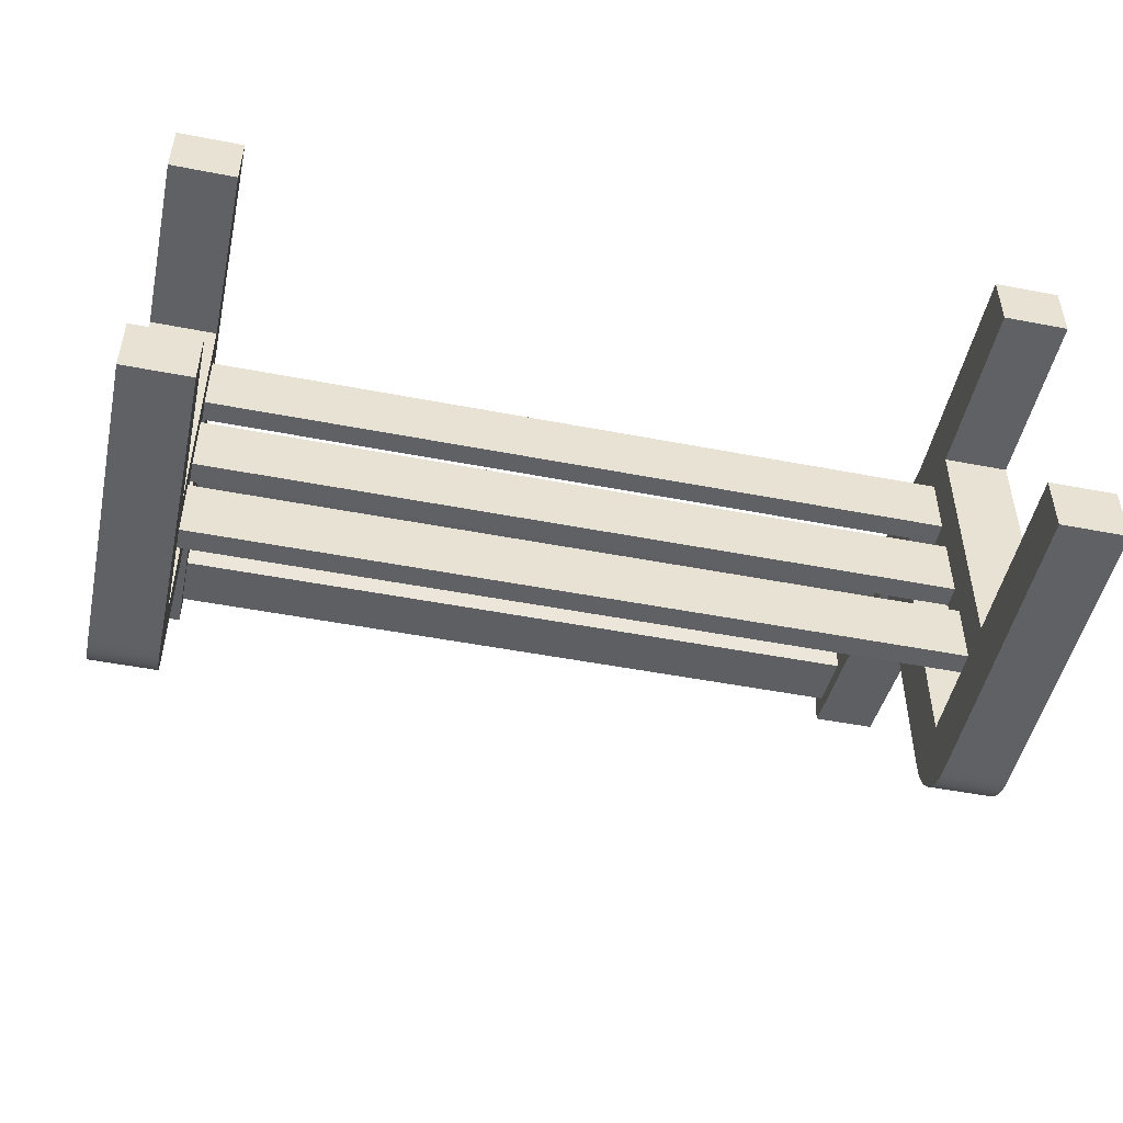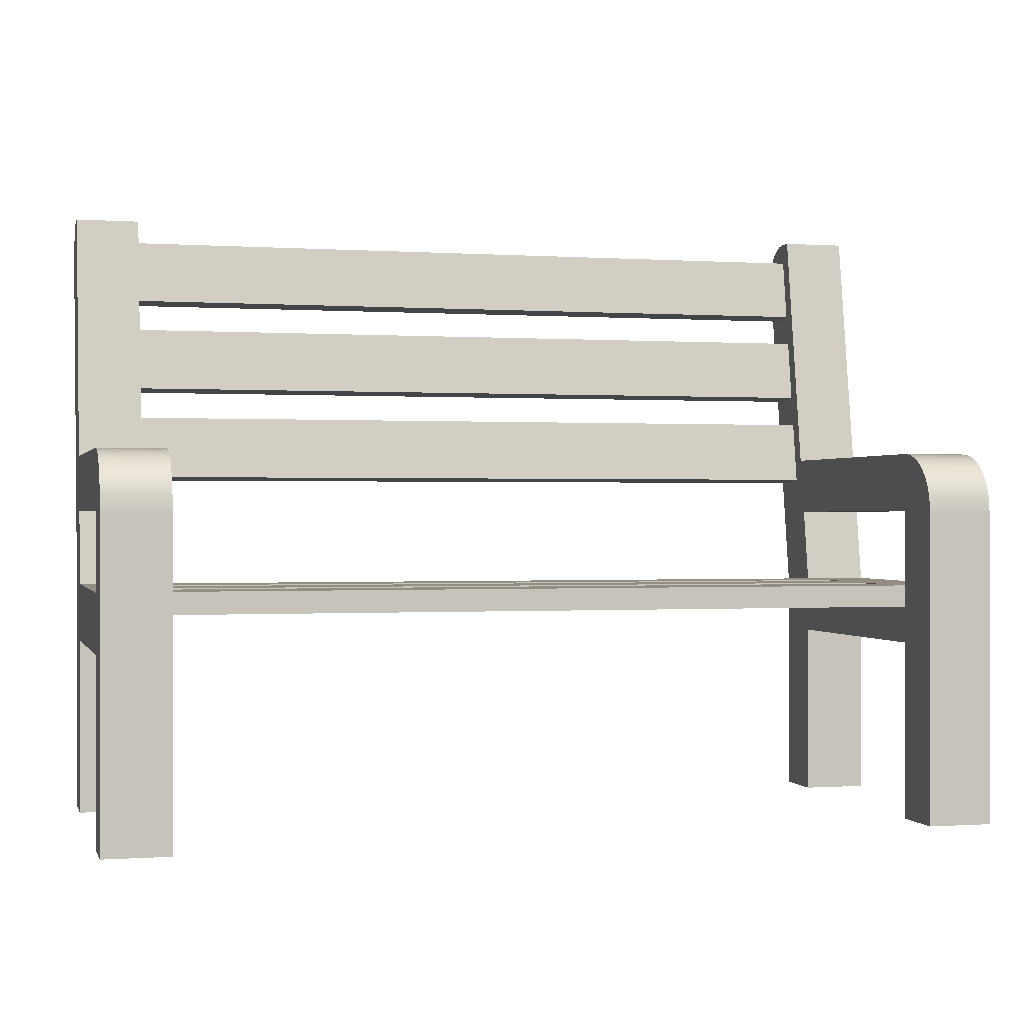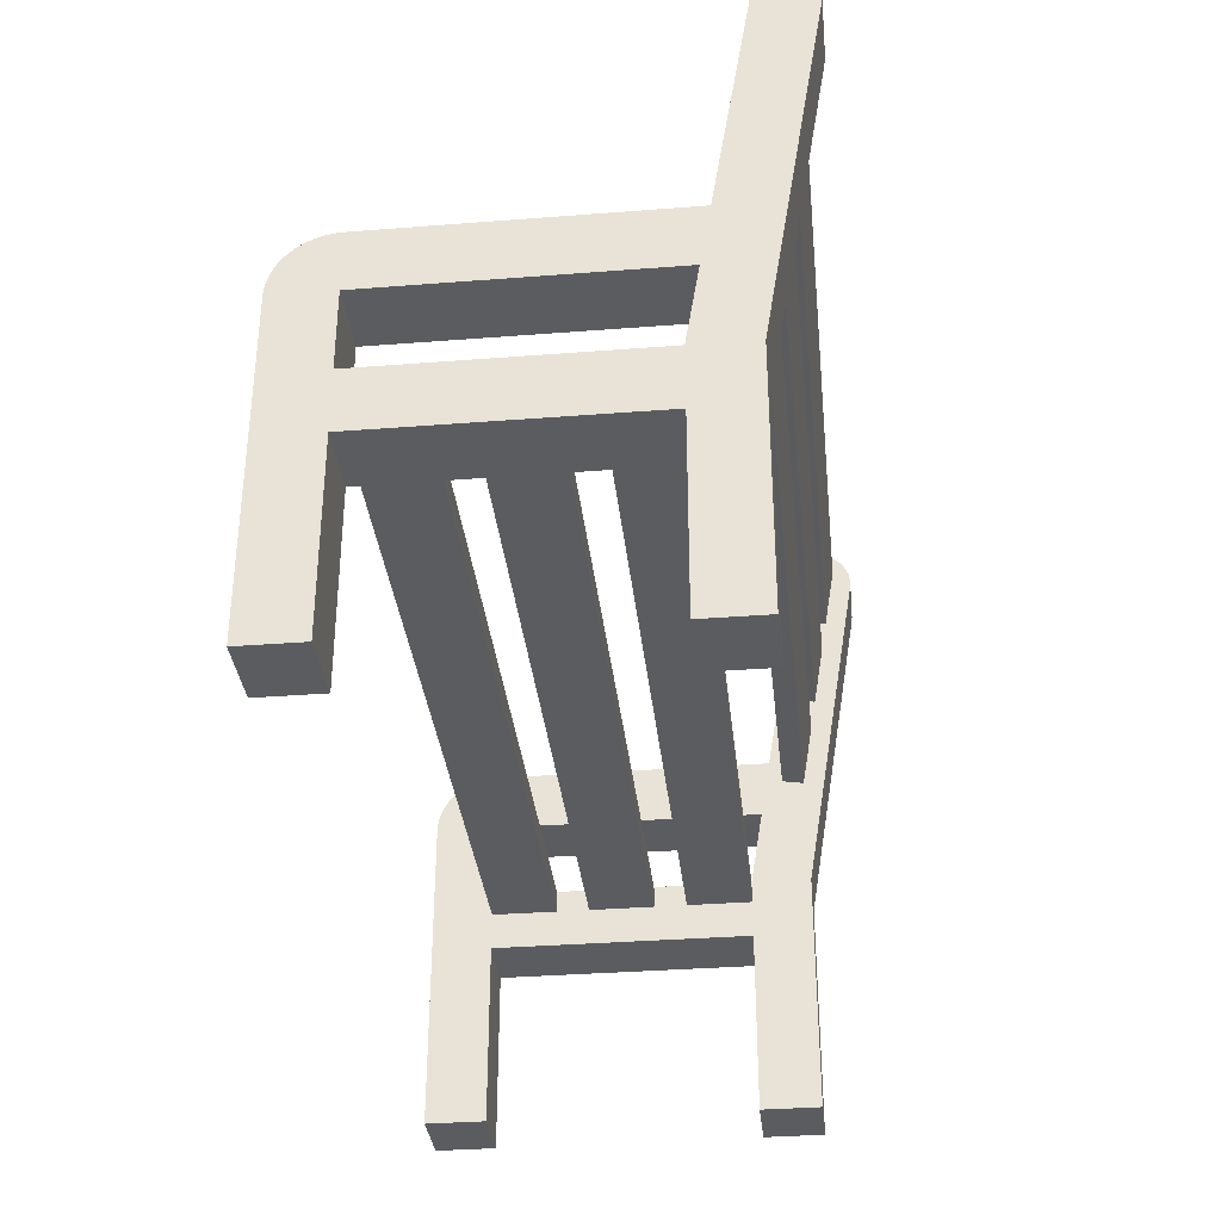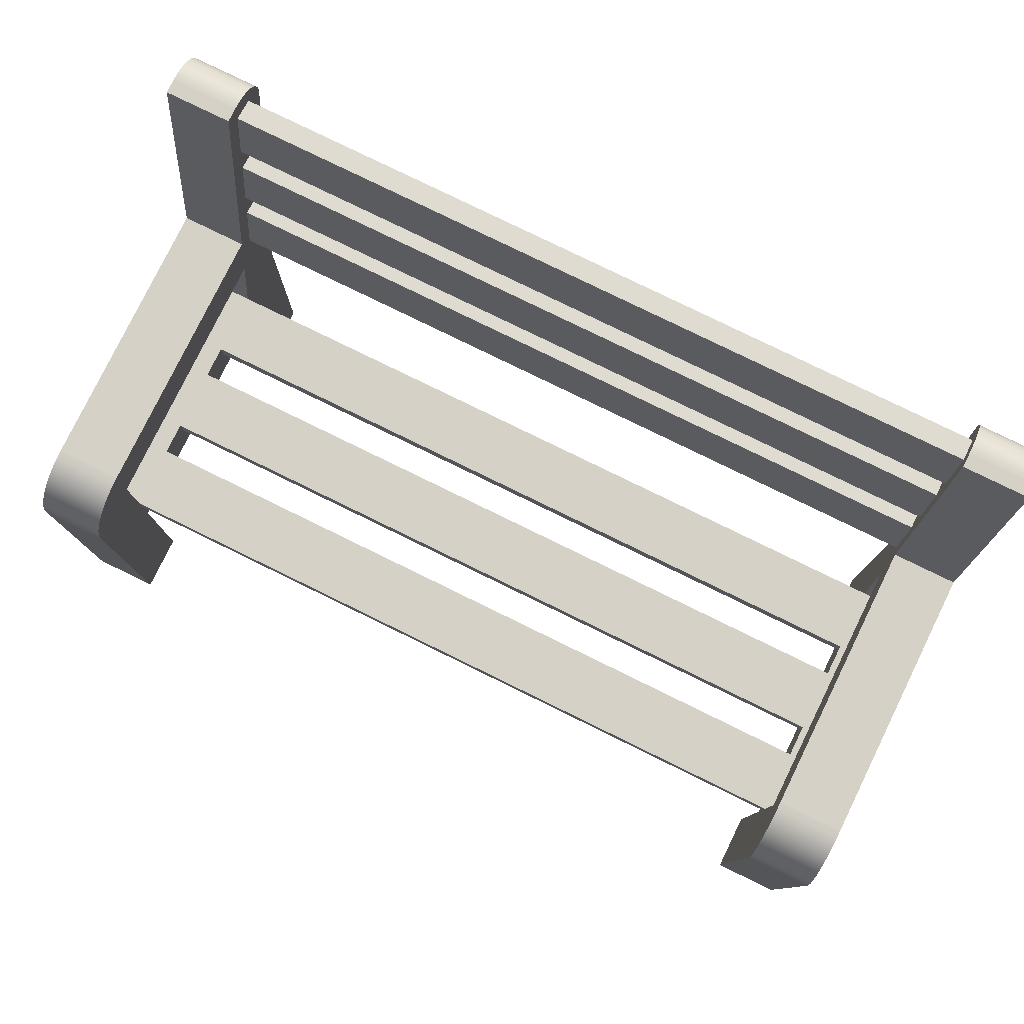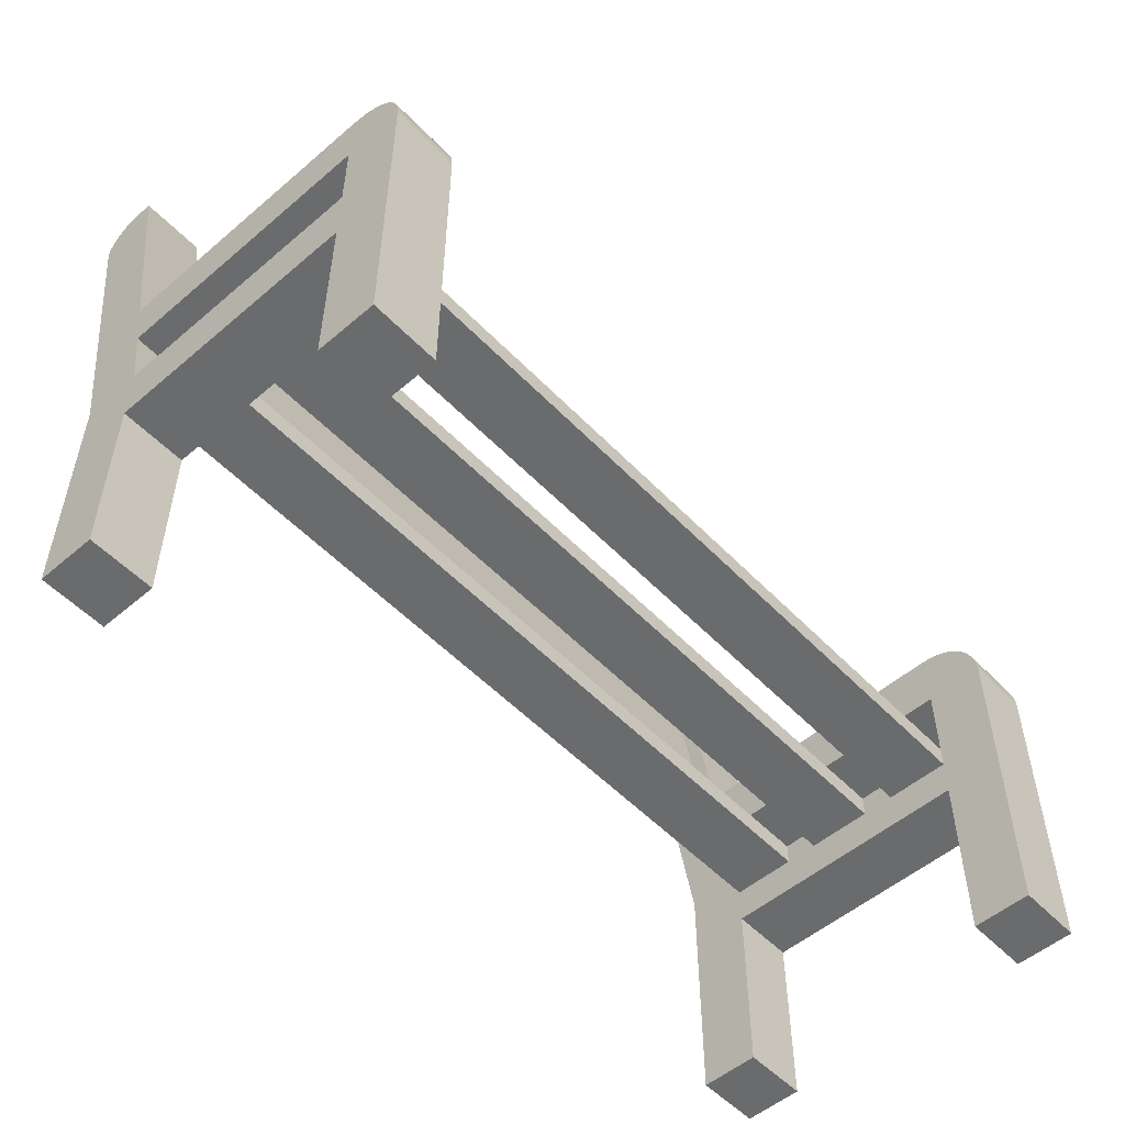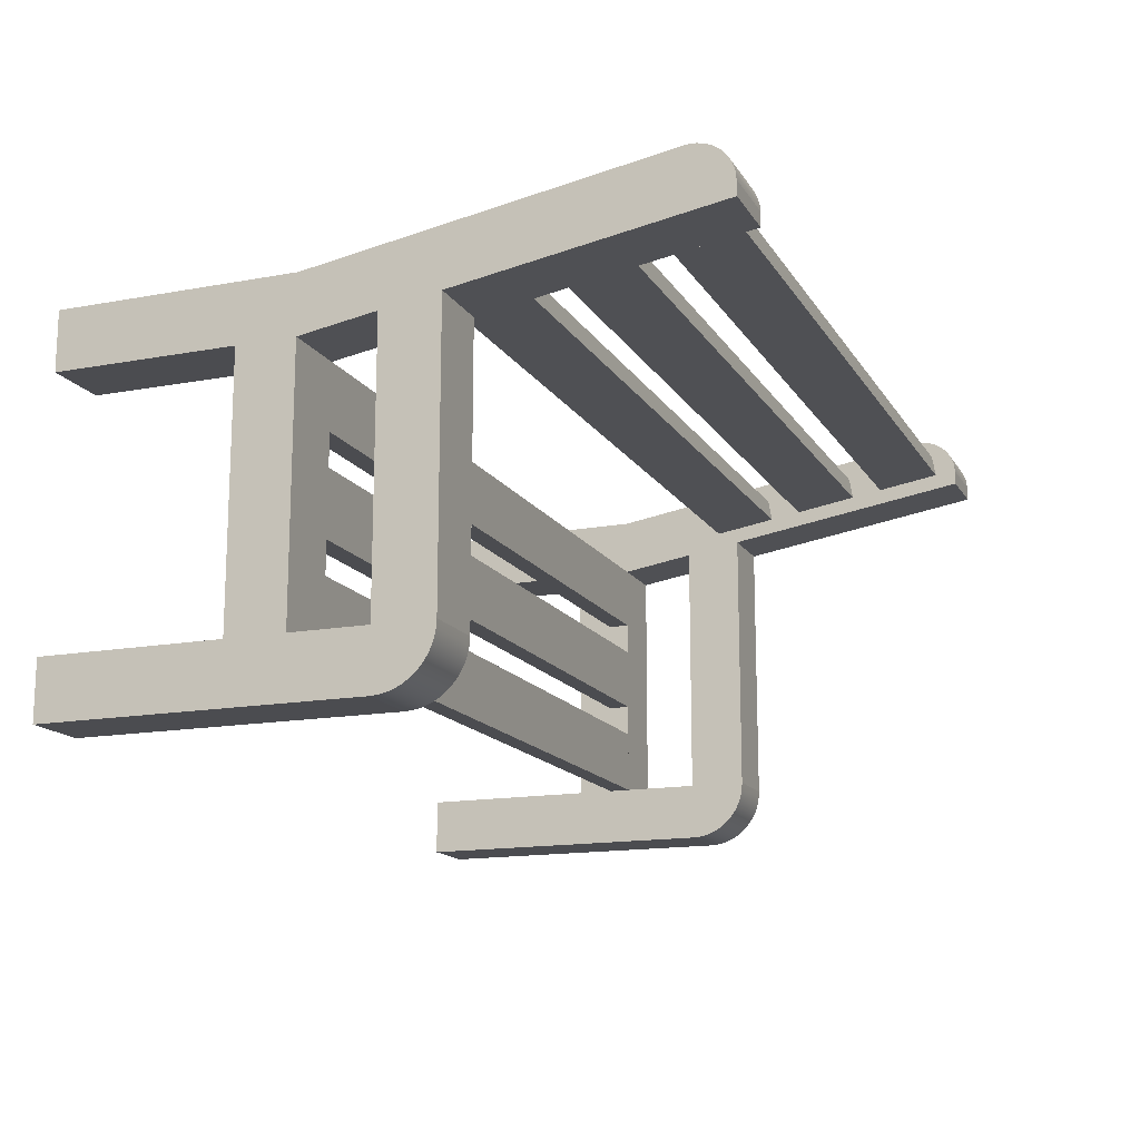
<metadata>
{"format":"obj","ext":"obj","renderer":"f3d","projection":"perspective","resolution":1024,"background":"white","views":[{"elev":-49.2,"azim":-12.1,"up":"+Z"},{"elev":-0.1,"azim":165.4,"up":"+Y"},{"elev":-34.4,"azim":-84.0,"up":"+Y"},{"elev":79.2,"azim":-153.9,"up":"+Y"},{"elev":-53.2,"azim":132.4,"up":"+Y"},{"elev":-15.2,"azim":111.4,"up":"+Z"}]}
</metadata>
<code>
g bench
v -0.57 5.299 3.418
v -0.57 5.269 3.605
v -7.125 5.299 3.418
v -7.125 5.269 3.605
v -7.125 3.073 3.055
v -0.57 3.073 3.055
v -7.125 3.629 3.146
v -0.57 3.629 3.146
v -0.57 4.712 3.514
v -0.57 4.743 3.327
v -7.125 4.712 3.514
v -7.125 4.743 3.327
v -0.57 3.042 3.242
v -7.125 3.042 3.242
v -0.57 4.464 3.282
v -0.57 4.434 3.469
v -7.125 4.464 3.282
v -7.125 4.434 3.469
v -0.57 2.087 2.194
v -0.57 2.087 2.755
v -7.125 2.087 2.194
v -7.125 2.087 2.755
v -0.57 1.897 2.755
v -0.57 1.897 2.194
v -7.125 1.897 2.755
v -7.125 1.897 2.194
v -7.125 3.908 3.191
v -0.57 3.908 3.191
v -0.57 3.599 3.333
v -7.125 3.599 3.333
v -0.57 3.877 3.378
v -7.125 3.877 3.378
v -0.57 2.087 1.353
v -0.57 2.087 1.914
v -7.125 2.087 1.353
v -7.125 2.087 1.914
v -0.57 1.897 1.914
v -0.57 1.897 1.353
v -7.125 1.897 1.914
v -7.125 1.897 1.353
v -0.57 2.087 0.5112
v -0.57 2.087 1.072
v -7.125 2.087 0.5112
v -7.125 2.087 1.072
v -0.57 1.897 1.072
v -7.125 1.897 1.072
v -0.57 1.897 0.5112
v -7.125 1.897 0.5112
v -7.695 4.237e-17 2.755
v -7.695 1.576 2.755
v -7.695 3.031e-17 3.266
v -7.695 2.087 2.755
v -7.695 2.752 2.863
v -7.695 3.263 2.947
v -7.695 2.087 3.266
v -7.695 5.49 3.309
v -7.695 5.107 3.758
v -7.695 5.49 3.433
v -7.695 5.486 3.481
v -7.695 5.476 3.527
v -7.695 5.459 3.572
v -7.695 5.436 3.613
v -7.695 5.407 3.651
v -7.695 5.374 3.684
v -7.695 5.335 3.712
v -7.695 5.293 3.735
v -7.695 5.249 3.751
v -7.695 5.202 3.76
v -7.695 5.155 3.763
v -7.695 2.752 0.5112
v -7.695 3.263 0.5112
v -7.695 2.087 0.5112
v -7.695 3.259 0.4445
v -7.695 0 0.5112
v -7.695 3.245 0.3789
v -7.695 3.224 0.3156
v -7.695 3.194 0.2556
v -7.695 3.157 0.2
v -7.695 3.113 0.1497
v -7.695 3.063 0.1056
v -7.695 3.007 0.06848
v -7.695 2.947 0.03891
v -7.695 2.884 0.01742
v -7.695 2.818 0.004373
v -7.695 4.286e-16 1.607e-15
v -7.695 2.752 0
v -7.695 1.576 0.5112
v -7.125 5.49 3.309
v -7.125 5.49 3.433
v -7.125 2.752 0.5112
v -7.125 1.072e-15 1.607e-15
v -7.125 2.752 4.286e-16
v -7.125 3.263 2.947
v -7.125 5.486 3.481
v -7.125 5.476 3.527
v -7.125 5.459 3.572
v -7.125 5.436 3.613
v -7.125 6.923e-16 3.266
v -7.125 2.752 2.863
v -7.125 1.576 2.755
v -7.125 7.043e-16 2.755
v -7.125 5.107 3.758
v -7.125 2.087 3.266
v -7.125 5.407 3.651
v -7.125 5.374 3.684
v -7.125 5.335 3.712
v -7.125 5.293 3.735
v -7.125 5.249 3.751
v -7.125 5.202 3.76
v -7.125 5.155 3.763
v -7.125 1.576 0.5112
v -7.125 6.43e-16 0.5112
v -7.125 3.259 0.4445
v -7.125 3.245 0.3789
v -7.125 3.224 0.3156
v -7.125 3.194 0.2556
v -7.125 3.157 0.2
v -7.125 3.113 0.1497
v -7.125 3.063 0.1056
v -7.125 3.007 0.06848
v -7.125 2.947 0.03891
v -7.125 2.884 0.01742
v -7.125 2.818 0.004373
v -7.125 3.263 0.5112
v -6.858e-15 6.923e-16 3.266
v -6.858e-15 7.043e-16 2.755
v -0.57 3.031e-17 3.266
v -0.57 4.237e-17 2.755
v -0.57 0 0.5112
v -0.57 1.576 0.5112
v -6.858e-15 6.43e-16 0.5112
v -6.858e-15 1.576 0.5112
v -0.57 4.286e-16 1.607e-15
v 0 1.072e-15 1.607e-15
v -0.57 2.752 0
v -6.858e-15 2.752 4.286e-16
v -0.57 1.576 2.755
v -0.57 2.752 2.863
v -0.57 3.263 2.947
v -0.57 2.087 3.266
v -0.57 5.107 3.758
v -0.57 5.436 3.613
v -0.57 5.407 3.651
v -0.57 5.374 3.684
v -0.57 5.335 3.712
v -0.57 5.293 3.735
v -0.57 5.249 3.751
v -0.57 5.202 3.76
v -0.57 5.155 3.763
v -0.57 5.459 3.572
v -0.57 5.476 3.527
v -0.57 5.486 3.481
v -0.57 5.49 3.433
v -0.57 5.49 3.309
v -0.57 2.752 0.5112
v -0.57 3.263 0.5112
v -0.57 3.259 0.4445
v -0.57 3.245 0.3789
v -0.57 3.224 0.3156
v -0.57 3.194 0.2556
v -0.57 3.157 0.2
v -0.57 3.113 0.1497
v -0.57 3.063 0.1056
v -0.57 3.007 0.06848
v -0.57 2.947 0.03891
v -0.57 2.884 0.01742
v -0.57 2.818 0.004373
v -6.858e-15 1.576 2.755
v -6.858e-15 5.49 3.309
v -6.858e-15 5.49 3.433
v 0 2.087 2.755
v -6.858e-15 2.087 0.5112
v -6.858e-15 2.752 0.5112
v -6.858e-15 2.752 2.863
v -6.858e-15 2.818 0.004373
v -6.858e-15 2.884 0.01742
v -6.858e-15 2.947 0.03891
v -6.858e-15 3.007 0.06848
v -6.858e-15 3.063 0.1056
v -6.858e-15 3.113 0.1497
v -6.858e-15 3.157 0.2
v -6.858e-15 3.194 0.2556
v -6.858e-15 3.224 0.3156
v -6.858e-15 3.245 0.3789
v -6.858e-15 3.259 0.4445
v -6.858e-15 3.263 0.5112
v -6.858e-15 3.263 2.947
v -6.858e-15 2.087 3.266
v -6.858e-15 5.107 3.758
v -6.858e-15 5.486 3.481
v -6.858e-15 5.476 3.527
v -6.858e-15 5.459 3.572
v -6.858e-15 5.436 3.613
v -6.858e-15 5.407 3.651
v -6.858e-15 5.374 3.684
v -6.858e-15 5.335 3.712
v -6.858e-15 5.293 3.735
v -6.858e-15 5.249 3.751
v -6.858e-15 5.202 3.76
v -6.858e-15 5.155 3.763
f 2 1 3
f 3 4 2
f 6 5 7
f 7 8 6
f 10 9 11
f 11 12 10
f 6 13 14
f 14 5 6
f 16 15 17
f 17 18 16
f 20 19 21
f 21 22 20
f 24 23 25
f 25 26 24
f 25 23 20
f 20 22 25
f 24 26 21
f 21 19 24
f 28 27 17
f 17 15 28
f 29 8 7
f 7 30 29
f 14 13 29
f 29 30 14
f 32 31 16
f 16 18 32
f 10 12 3
f 3 1 10
f 28 31 32
f 32 27 28
f 11 9 2
f 2 4 11
f 34 33 35
f 35 36 34
f 38 37 39
f 39 40 38
f 39 37 34
f 34 36 39
f 38 40 35
f 35 33 38
f 42 41 43
f 43 44 42
f 46 45 42
f 42 44 46
f 47 45 46
f 46 48 47
f 47 48 43
f 43 41 47
f 50 49 51
f 51 52 50
f 51 53 52
f 51 54 53
f 51 55 54
f 55 56 54
f 55 57 56
f 57 58 56
f 57 59 58
f 57 60 59
f 57 61 60
f 57 62 61
f 57 63 62
f 57 64 63
f 57 65 64
f 57 66 65
f 57 67 66
f 57 68 67
f 57 69 68
f 70 54 71
f 72 70 71
f 72 71 73
f 74 72 73
f 74 73 75
f 74 75 76
f 74 76 77
f 74 77 78
f 74 78 79
f 74 79 80
f 74 80 81
f 74 81 82
f 74 82 83
f 74 83 84
f 85 74 84
f 84 86 85
f 74 87 72
f 72 87 50
f 50 52 72
f 70 53 54
f 89 88 56
f 56 58 89
f 70 72 43
f 43 90 70
f 91 85 86
f 86 92 91
f 30 7 27
f 27 32 30
f 88 27 7
f 88 7 5
f 5 93 88
f 88 17 27
f 88 12 17
f 12 18 17
f 12 11 18
f 12 88 89
f 89 3 12
f 89 4 3
f 89 94 4
f 94 95 4
f 95 96 4
f 96 97 4
f 93 5 98
f 99 93 98
f 100 99 98
f 98 101 100
f 18 11 102
f 11 4 102
f 4 97 102
f 32 18 102
f 30 32 102
f 30 102 103
f 14 103 98
f 14 30 103
f 5 14 98
f 97 104 102
f 104 105 102
f 105 106 102
f 106 107 102
f 107 108 102
f 108 109 102
f 109 110 102
f 22 99 100
f 25 22 100
f 26 25 100
f 39 26 100
f 40 39 100
f 46 40 100
f 46 100 111
f 111 48 46
f 48 111 112
f 113 48 112
f 114 113 112
f 115 114 112
f 116 115 112
f 117 116 112
f 118 117 112
f 119 118 112
f 120 119 112
f 121 120 112
f 122 121 112
f 123 122 112
f 123 112 91
f 91 92 123
f 48 113 124
f 124 90 48
f 48 90 43
f 124 99 90
f 124 93 99
f 46 44 35
f 46 35 40
f 39 36 21
f 39 21 26
f 22 52 53
f 53 99 22
f 66 107 106
f 106 65 66
f 65 106 105
f 105 64 65
f 64 105 104
f 104 63 64
f 101 49 50
f 50 100 101
f 104 97 62
f 62 63 104
f 90 99 53
f 53 70 90
f 97 96 61
f 61 62 97
f 96 95 60
f 60 61 96
f 95 94 59
f 59 60 95
f 35 44 43
f 43 36 35
f 43 21 36
f 43 22 21
f 43 52 22
f 43 72 52
f 69 110 109
f 109 68 69
f 68 109 108
f 108 67 68
f 57 102 110
f 110 69 57
f 67 108 107
f 107 66 67
f 101 98 51
f 51 49 101
f 94 89 58
f 58 59 94
f 126 125 127
f 127 128 126
f 130 129 131
f 131 132 130
f 134 133 135
f 135 136 134
f 137 128 127
f 127 20 137
f 127 138 20
f 127 139 138
f 127 6 139
f 127 13 6
f 127 140 13
f 140 29 13
f 140 141 29
f 141 31 29
f 141 16 31
f 141 9 16
f 141 2 9
f 141 142 2
f 141 143 142
f 141 144 143
f 141 145 144
f 141 146 145
f 141 147 146
f 141 148 147
f 141 149 148
f 2 142 150
f 2 150 151
f 2 151 152
f 2 152 153
f 1 2 153
f 10 1 153
f 153 154 10
f 15 10 154
f 28 15 154
f 8 28 154
f 6 8 154
f 154 139 6
f 15 16 10
f 16 9 10
f 28 8 29
f 29 31 28
f 155 139 156
f 41 155 156
f 47 41 156
f 156 157 47
f 155 138 139
f 129 47 157
f 129 157 158
f 129 158 159
f 129 159 160
f 129 160 161
f 129 161 162
f 129 162 163
f 129 163 164
f 129 164 165
f 129 165 166
f 129 166 167
f 133 129 167
f 167 135 133
f 129 130 47
f 130 45 47
f 130 137 45
f 137 38 45
f 38 42 45
f 137 37 38
f 137 24 37
f 24 34 37
f 137 23 24
f 137 20 23
f 34 24 19
f 42 38 33
f 126 128 137
f 137 168 126
f 133 134 131
f 131 129 133
f 170 169 154
f 154 153 170
f 132 168 137
f 137 130 132
f 20 171 172
f 172 41 20
f 41 42 20
f 42 33 20
f 33 34 20
f 34 19 20
f 155 41 172
f 172 173 155
f 171 20 138
f 138 174 171
f 134 136 175
f 175 131 134
f 175 176 131
f 176 177 131
f 177 178 131
f 178 179 131
f 179 180 131
f 180 181 131
f 181 182 131
f 182 183 131
f 183 184 131
f 184 185 131
f 185 173 131
f 173 172 131
f 172 132 131
f 132 172 171
f 171 168 132
f 171 174 168
f 173 185 186
f 186 174 173
f 186 187 174
f 168 174 125
f 174 187 125
f 125 126 168
f 187 188 125
f 187 169 188
f 169 189 188
f 169 170 189
f 170 190 189
f 190 191 189
f 191 192 189
f 192 193 189
f 193 194 189
f 194 195 189
f 195 196 189
f 196 197 189
f 197 198 189
f 198 199 189
f 199 200 189
f 88 93 54
f 54 56 88
f 179 178 164
f 164 163 179
f 141 189 200
f 200 149 141
f 93 124 71
f 71 54 93
f 149 200 199
f 199 148 149
f 124 113 73
f 73 71 124
f 113 114 75
f 75 73 113
f 148 199 198
f 198 147 148
f 176 175 167
f 167 166 176
f 169 187 139
f 139 154 169
f 184 183 159
f 159 158 184
f 186 185 157
f 157 156 186
f 178 177 165
f 165 164 178
f 140 188 189
f 189 141 140
f 181 180 162
f 162 161 181
f 180 179 163
f 163 162 180
f 173 174 138
f 138 155 173
f 187 186 156
f 156 139 187
f 185 184 158
f 158 157 185
f 182 181 161
f 161 160 182
f 183 182 160
f 160 159 183
f 177 176 166
f 166 165 177
f 175 136 135
f 135 167 175
f 140 127 125
f 125 188 140
f 87 74 112
f 112 111 87
f 147 198 197
f 197 146 147
f 118 119 80
f 80 79 118
f 194 193 142
f 142 143 194
f 119 120 81
f 81 80 119
f 193 192 150
f 150 142 193
f 115 116 77
f 77 76 115
f 117 118 79
f 79 78 117
f 85 91 112
f 112 74 85
f 111 100 50
f 50 87 111
f 114 115 76
f 76 75 114
f 116 117 78
f 78 77 116
f 120 121 82
f 82 81 120
f 146 197 196
f 196 145 146
f 121 122 83
f 83 82 121
f 144 195 194
f 194 143 144
f 145 196 195
f 195 144 145
f 192 191 151
f 151 150 192
f 123 92 86
f 86 84 123
f 122 123 84
f 84 83 122
f 191 190 152
f 152 151 191
f 190 170 153
f 153 152 190
f 55 103 102
f 102 57 55
f 55 51 98
f 98 103 55

</code>
